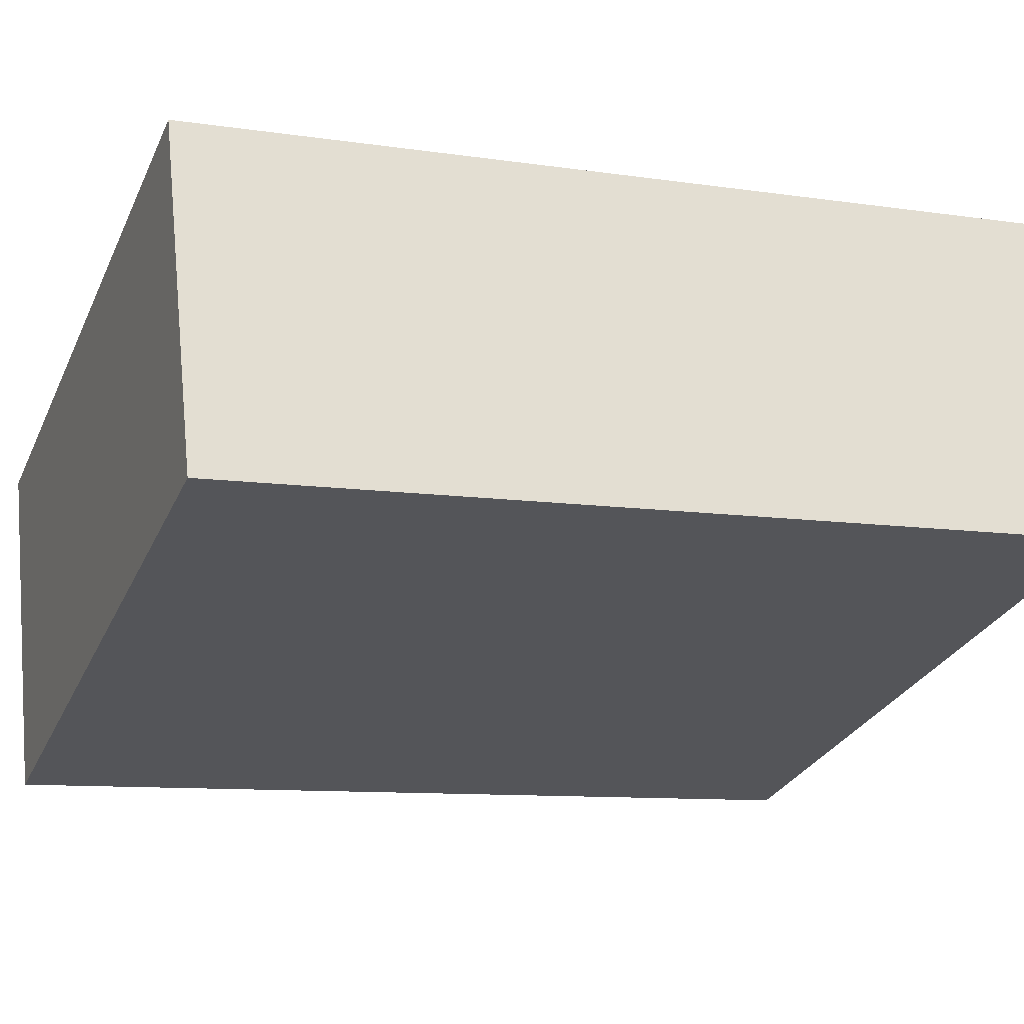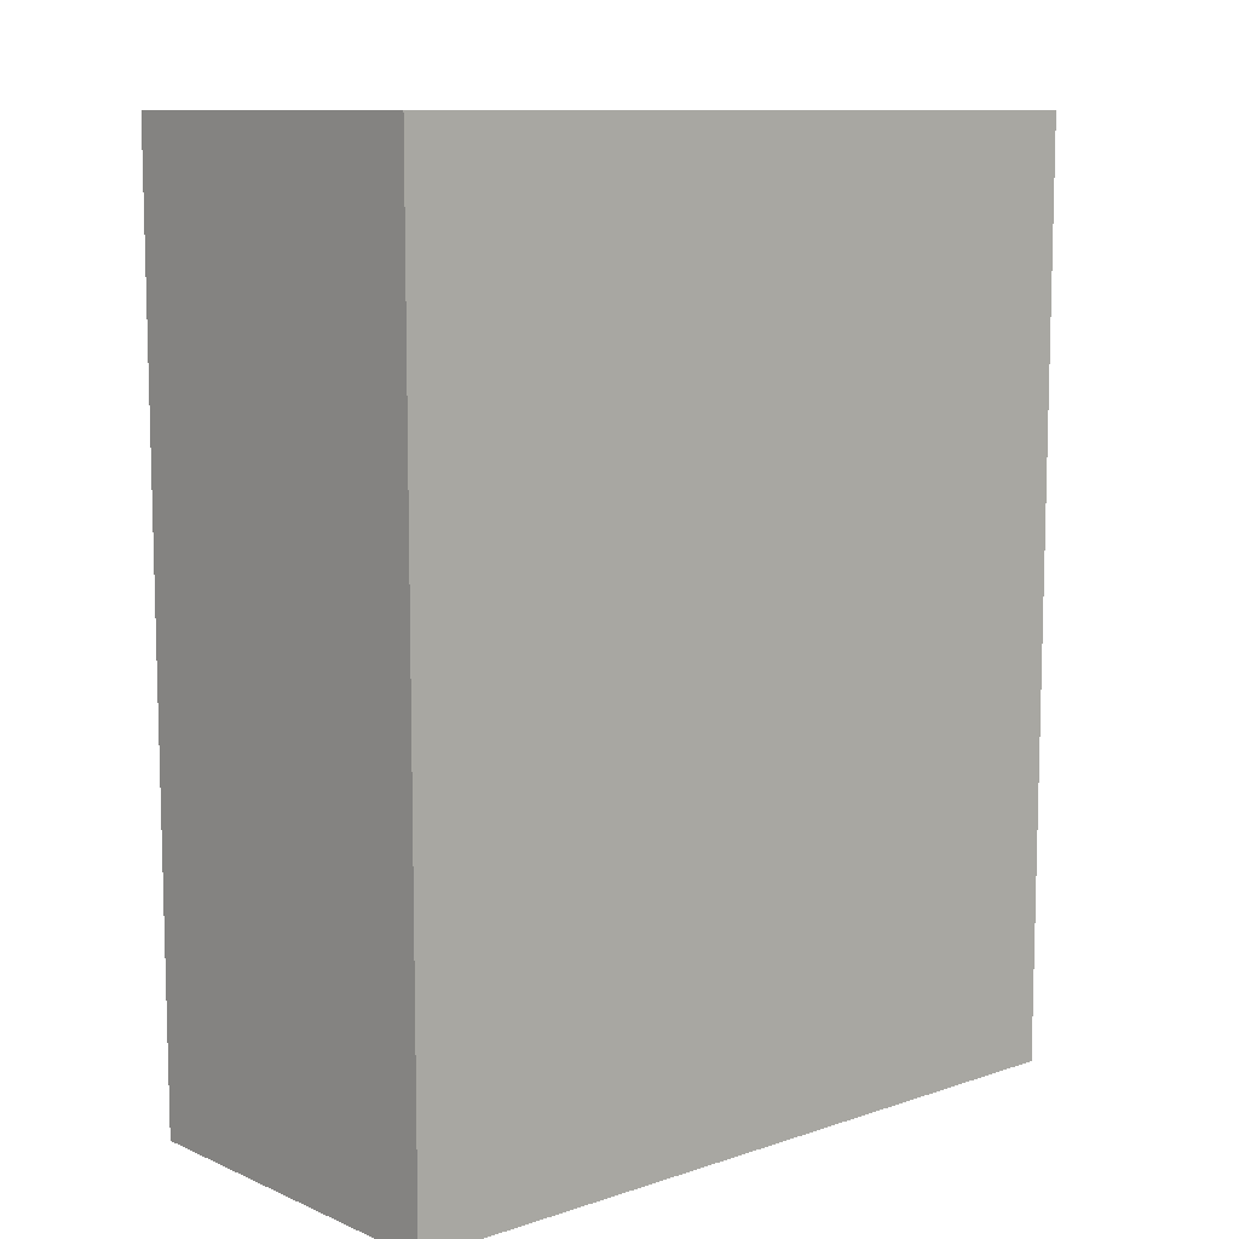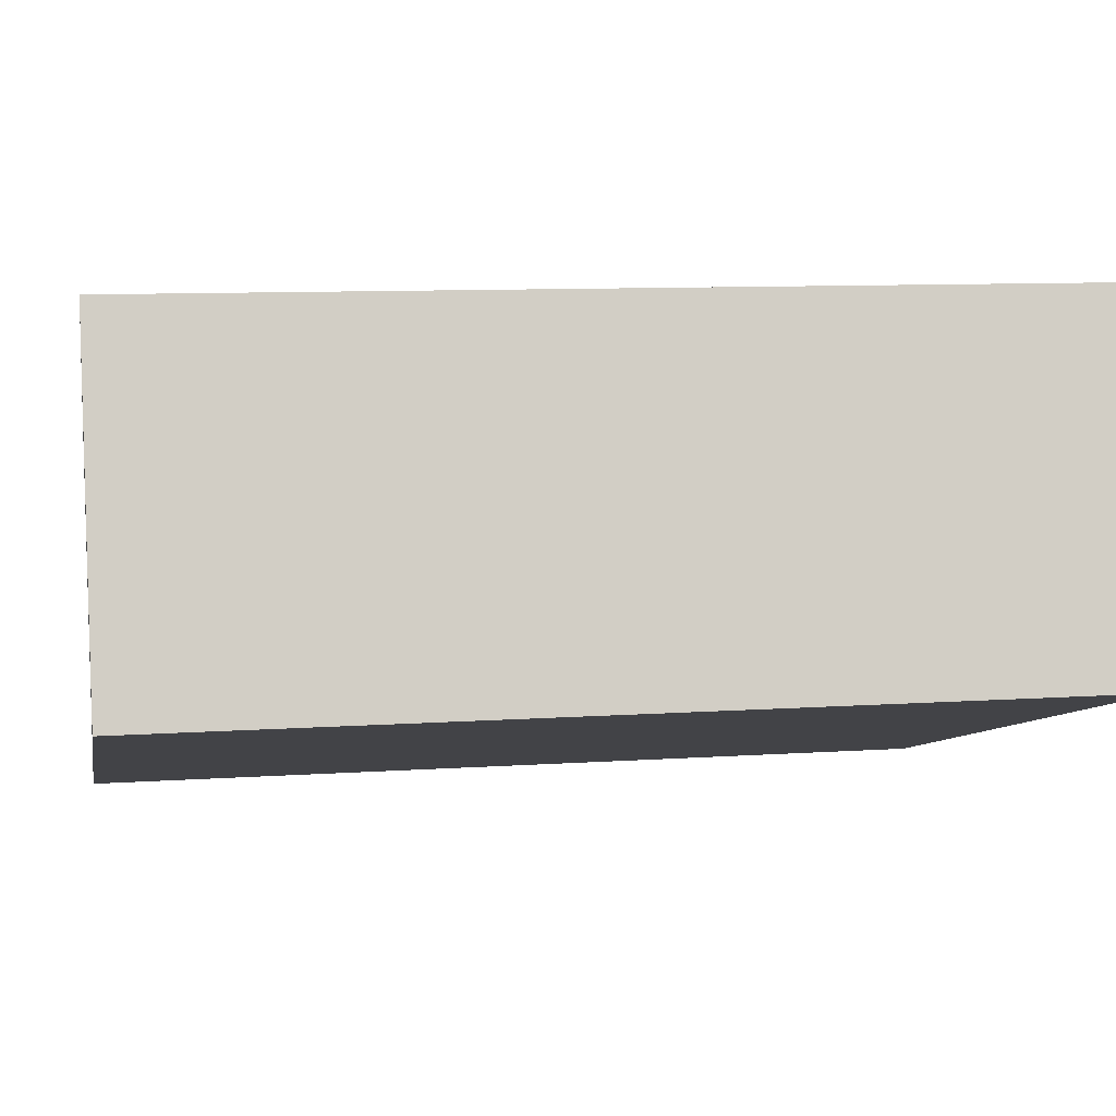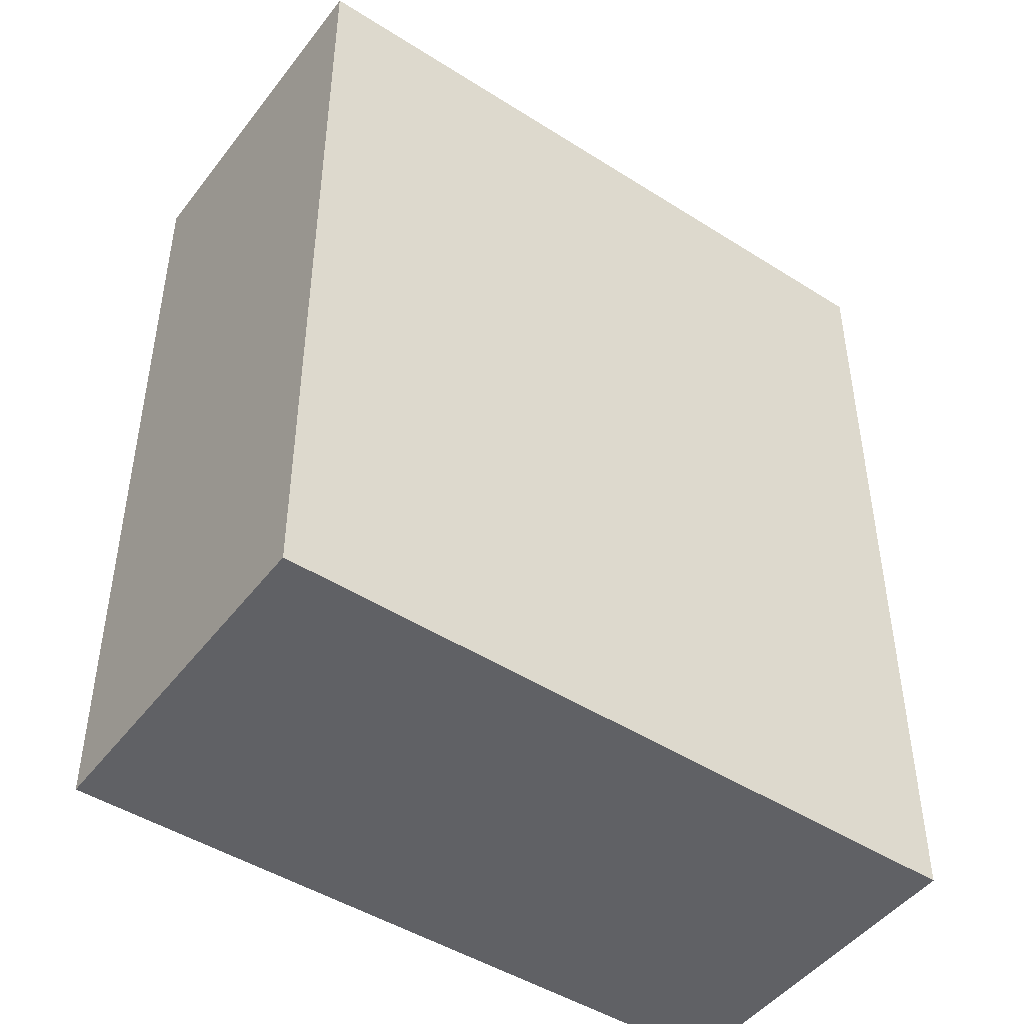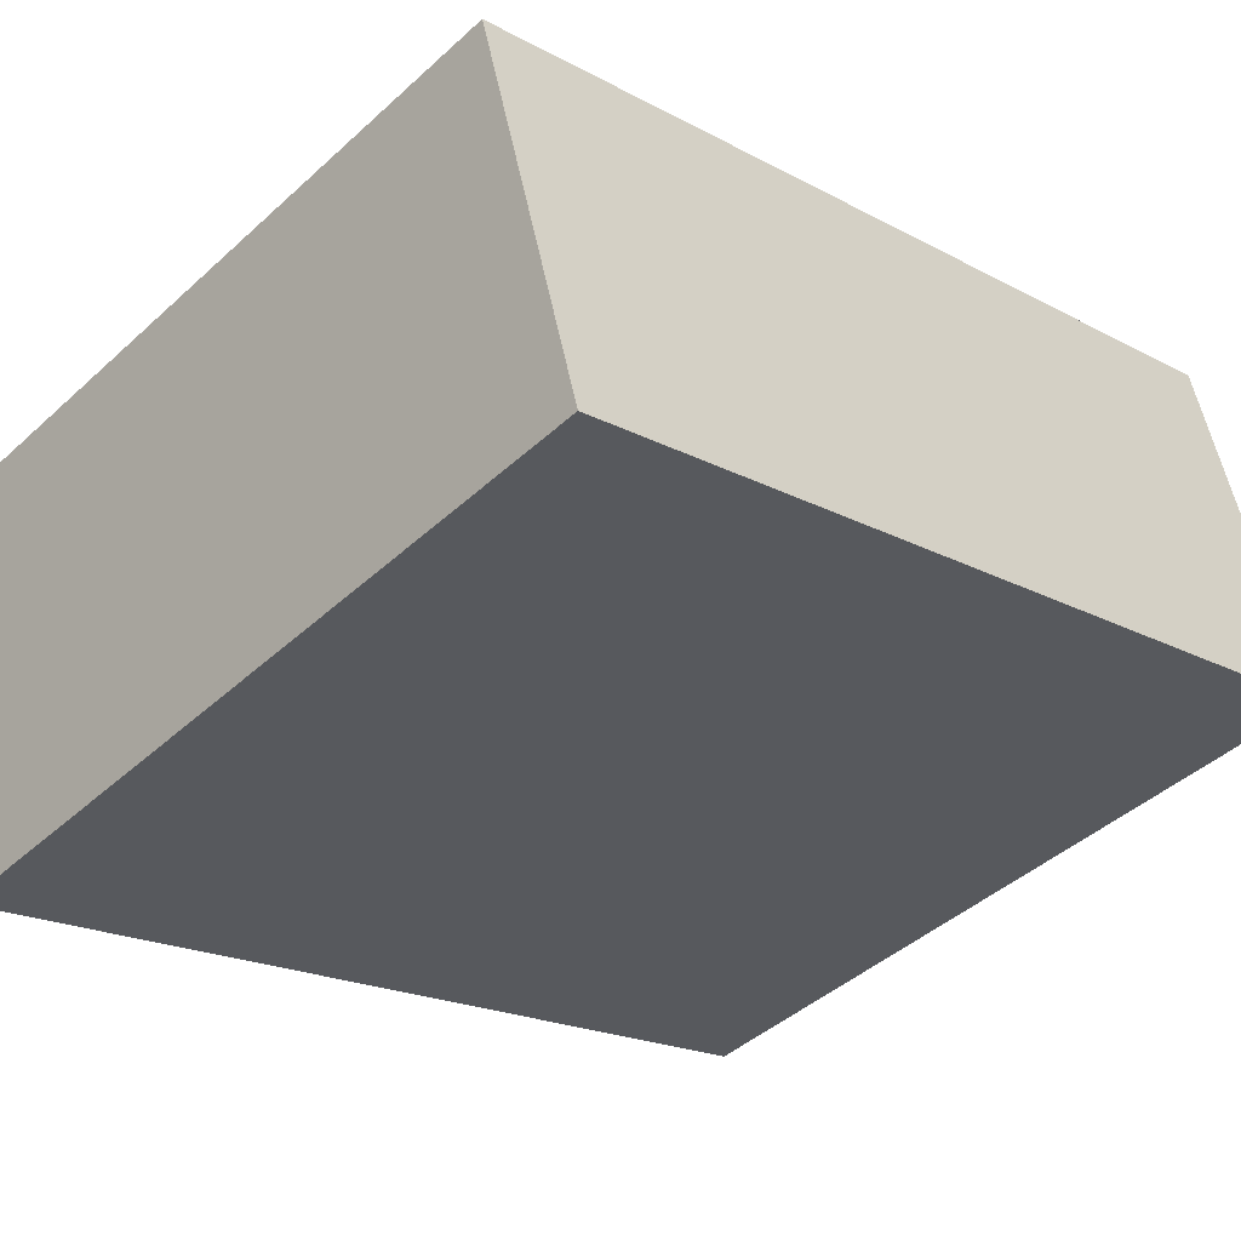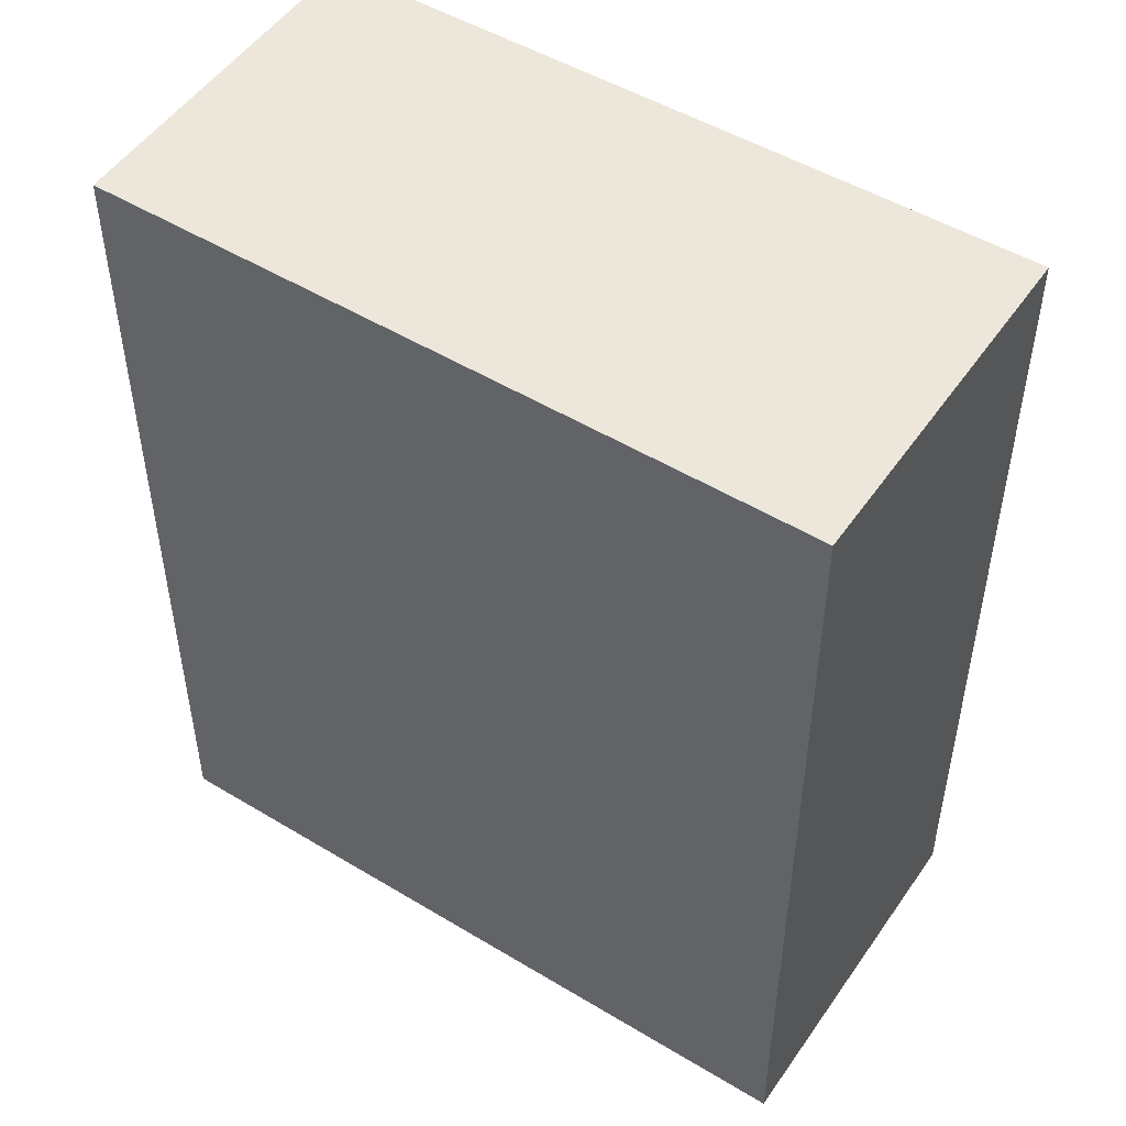
<metadata>
{"format":"obj","ext":"obj","renderer":"f3d","projection":"perspective","resolution":1024,"background":"white","views":[{"elev":-9.7,"azim":68.6,"up":"+Z"},{"elev":10.0,"azim":121.8,"up":"+Y"},{"elev":9.5,"azim":79.8,"up":"+Z"},{"elev":-47.2,"azim":-52.3,"up":"+Y"},{"elev":-19.4,"azim":44.8,"up":"+Z"},{"elev":50.5,"azim":-163.5,"up":"+Y"}]}
</metadata>
<code>
v  2.656 3.365 0.786
v  0.4 3.365 -1.311
v  0 3.365 2.06e-16
v  3.04 3.365 -0.501
v  0.4 8.028e-17 -1.311
v  0 0 0
v  2.656 -4.813e-17 0.786
v  3.04 3.068e-17 -0.501
g defaultobject
f 1 2 3
f 2 1 4
f 5 3 2
f 3 5 6
f 6 1 3
f 1 6 7
f 7 4 1
f 4 7 8
f 8 2 4
f 2 8 5
f 8 6 5
f 6 8 7

</code>
